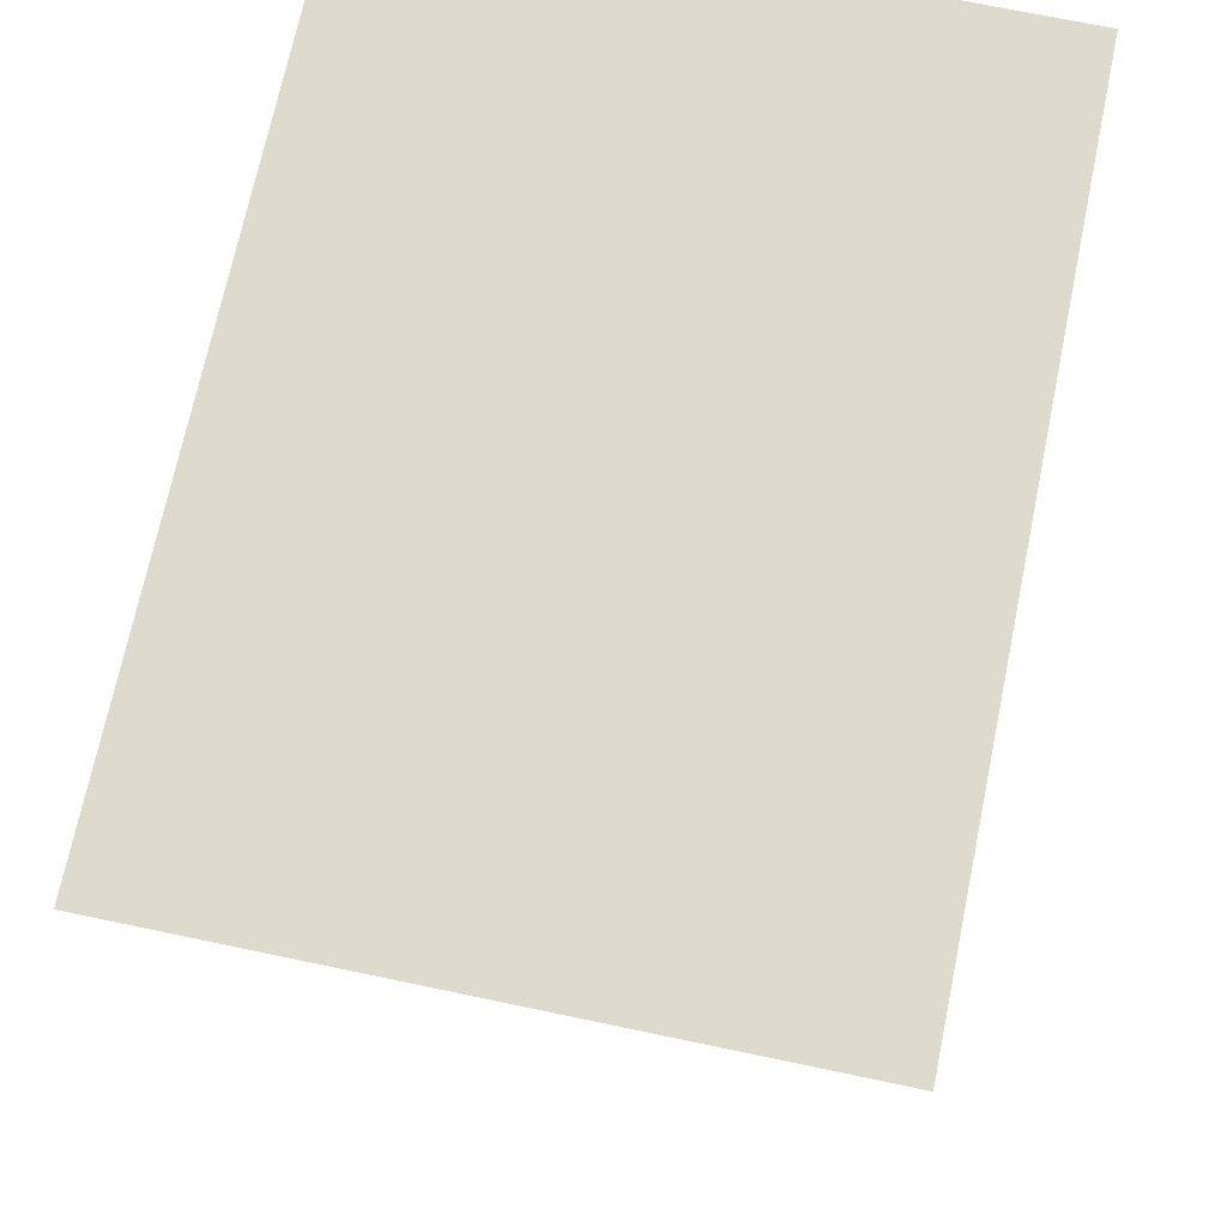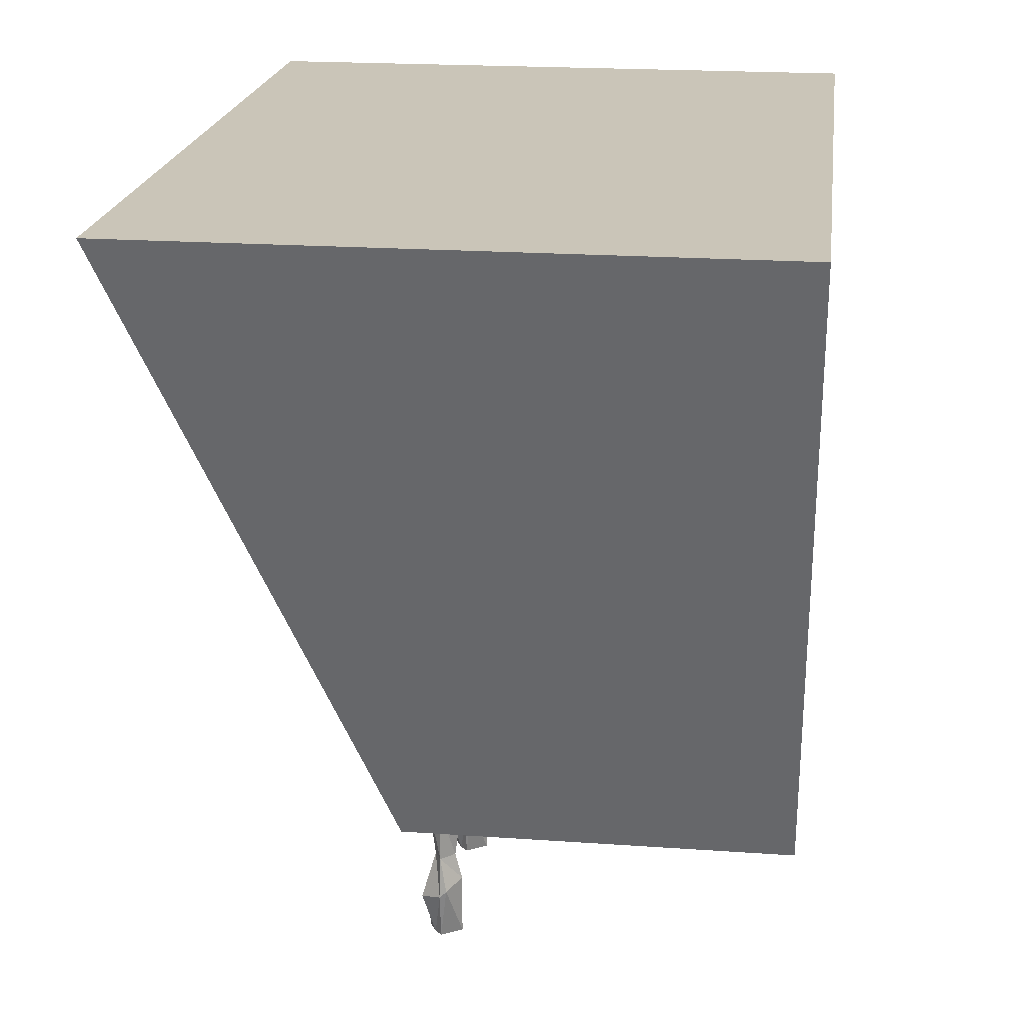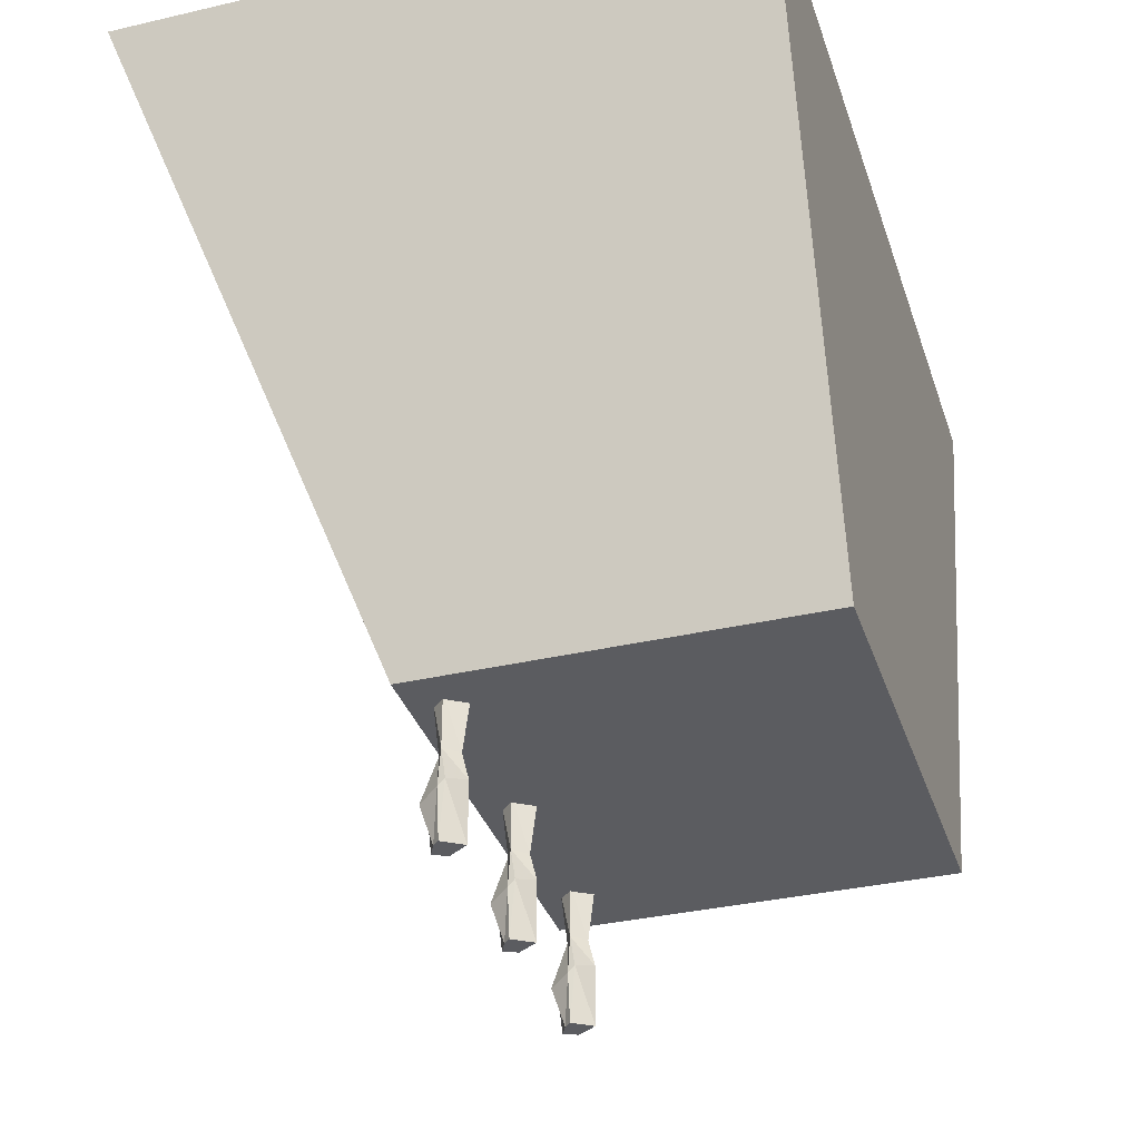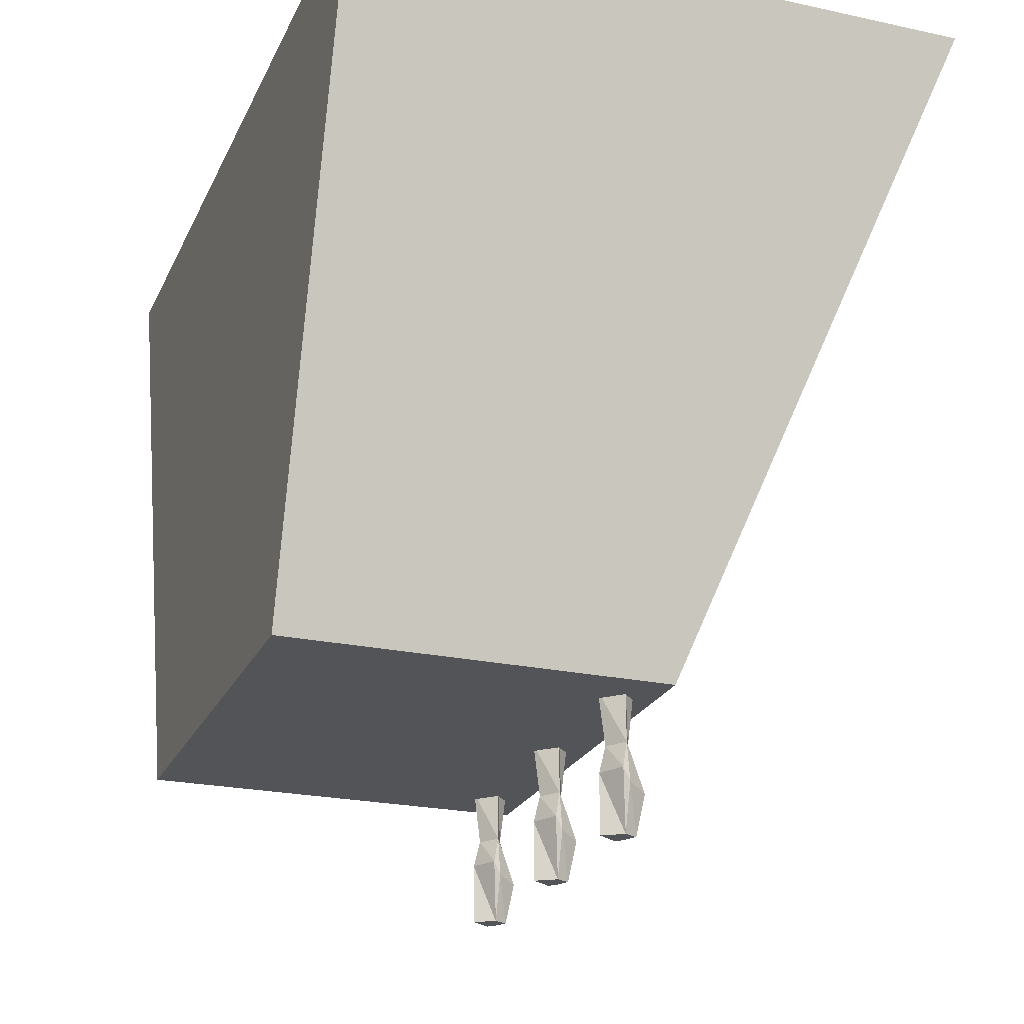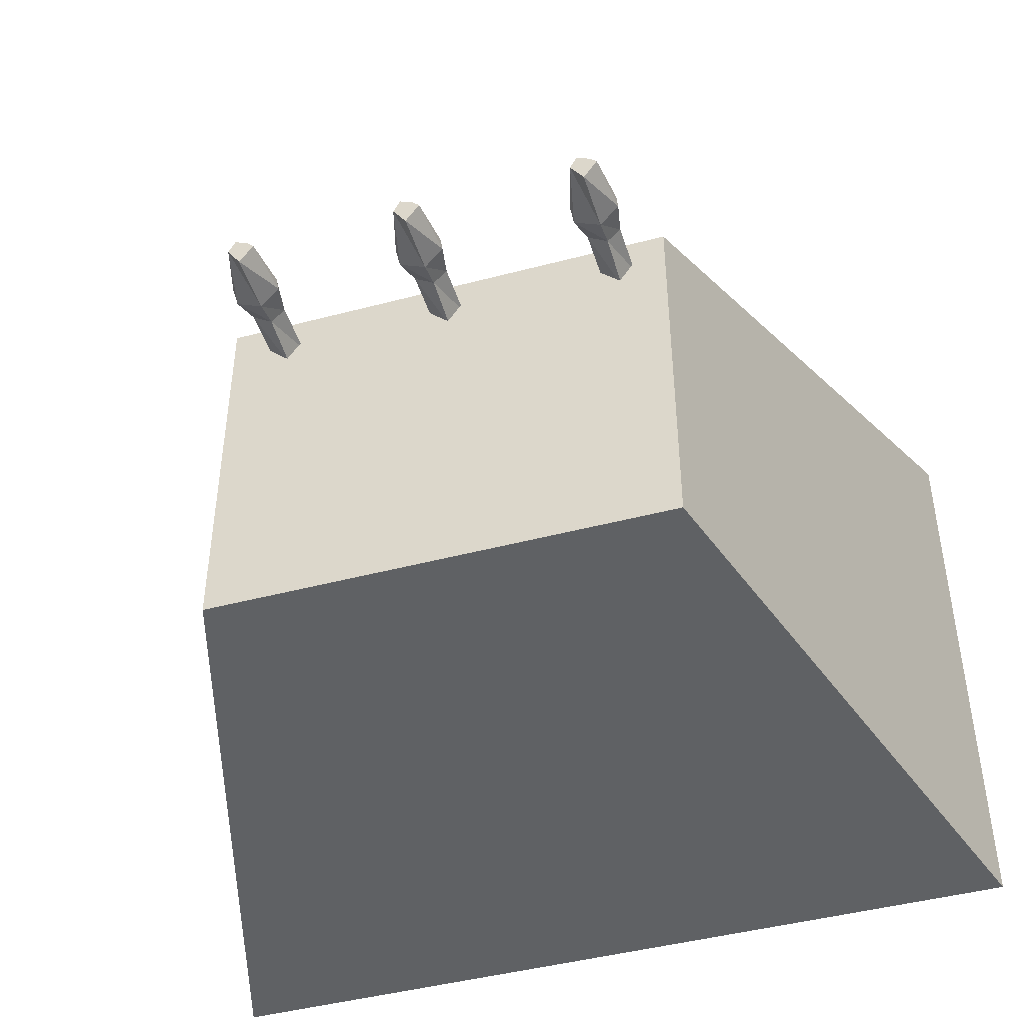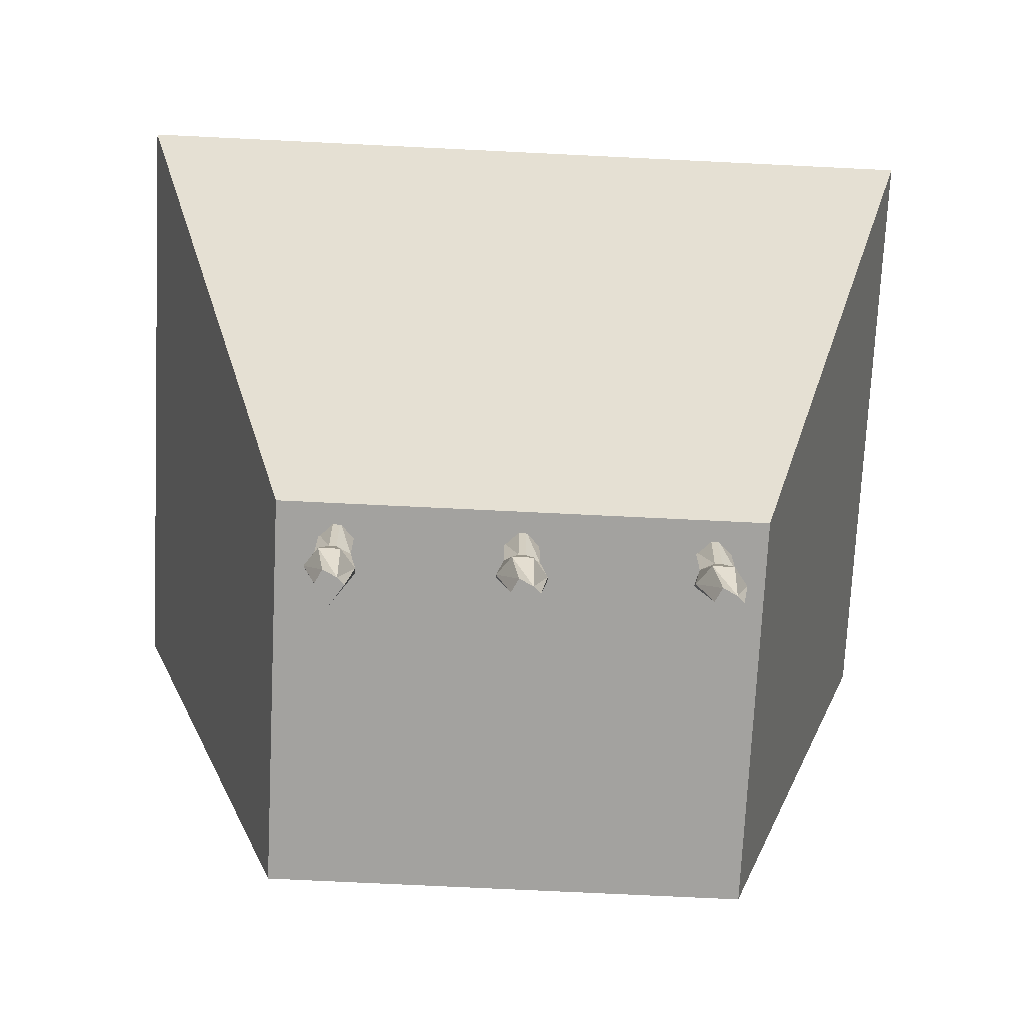
<metadata>
{"format":"obj","ext":"obj","renderer":"f3d","projection":"perspective","resolution":1024,"background":"white","views":[{"elev":71.3,"azim":101.8,"up":"+Y"},{"elev":20.5,"azim":97.3,"up":"+Y"},{"elev":-34.6,"azim":107.3,"up":"+Y"},{"elev":-23.3,"azim":-110.1,"up":"+Y"},{"elev":-45.1,"azim":17.0,"up":"+Z"},{"elev":-72.6,"azim":-2.8,"up":"+Y"}]}
</metadata>
<code>
v -0.2656 -0.7656 -0.2969
v -0.5 -0.01562 -0.3047
v 0.4922 -0.01562 -0.3047
v 0.2734 -0.7656 -0.2969
v -0.2656 -0.7656 0.1562
v -0.5 -0.01562 0.4297
v 0.4922 -0.01562 0.4297
v 0.2734 -0.7656 0.1562
v -0.1797 -0.7578 0.1172
v -0.1797 -0.8203 0.1172
v -0.1953 -0.8203 0.1016
v -0.1953 -0.7578 0.09375
v -0.2188 -0.8203 0.1172
v -0.2188 -0.7578 0.1172
v -0.2031 -0.8203 0.125
v -0.2031 -0.7578 0.1328
v -0.1953 -0.8203 0.125
v -0.1953 -0.7578 0.1328
v -0.1719 -0.8594 0.1094
v -0.1953 -0.8516 0.09375
v -0.2266 -0.8516 0.1094
v -0.2266 -0.8672 0.1172
v -0.2109 -0.875 0.1406
v -0.1875 -0.875 0.1406
v -0.1719 -0.8672 0.1172
v -0.1797 -0.9219 0.1172
v -0.1953 -0.9219 0.09375
v -0.2109 -0.9219 0.1172
v -0.2031 -0.9219 0.1328
v -0.1875 -0.9219 0.125
v 0.02344 -0.7578 0.1172
v 0.02344 -0.8203 0.1172
v 0.007812 -0.8203 0.1016
v 0.007812 -0.7578 0.09375
v -0.01562 -0.8203 0.1172
v -0.01562 -0.7578 0.1172
v 0 -0.8203 0.125
v 0 -0.7578 0.1328
v 0.007812 -0.8203 0.125
v 0.007812 -0.7578 0.1328
v 0.03125 -0.8594 0.1094
v 0.007812 -0.8516 0.09375
v -0.02344 -0.8516 0.1094
v -0.02344 -0.8672 0.1172
v -0.007812 -0.875 0.1406
v 0.01562 -0.875 0.1406
v 0.03125 -0.8672 0.1172
v 0.02344 -0.9219 0.1172
v 0.007812 -0.9219 0.09375
v -0.007812 -0.9219 0.1172
v 0 -0.9219 0.1328
v 0.01562 -0.9219 0.125
v 0.2344 -0.7578 0.1172
v 0.2344 -0.8203 0.1172
v 0.2188 -0.8203 0.1016
v 0.2188 -0.7578 0.09375
v 0.1953 -0.8203 0.1172
v 0.1953 -0.7578 0.1172
v 0.2109 -0.8203 0.125
v 0.2109 -0.7578 0.1328
v 0.2188 -0.8203 0.125
v 0.2188 -0.7578 0.1328
v 0.2422 -0.8594 0.1094
v 0.2188 -0.8516 0.09375
v 0.1875 -0.8516 0.1094
v 0.1875 -0.8672 0.1172
v 0.2031 -0.875 0.1406
v 0.2266 -0.875 0.1406
v 0.2422 -0.8672 0.1172
v 0.2344 -0.9219 0.1172
v 0.2188 -0.9219 0.09375
v 0.2031 -0.9219 0.1172
v 0.2109 -0.9219 0.1328
v 0.2266 -0.9219 0.125
f 1 2 3
f 1 3 4
f 1 4 5
f 1 5 2
f 2 5 6
f 2 6 7
f 2 7 3
f 3 7 4
f 4 7 8
f 4 8 5
f 5 8 6
f 6 8 7
f 9 10 11
f 9 11 12
f 12 11 13
f 12 13 14
f 14 13 15
f 14 15 16
f 16 15 17
f 16 17 18
f 18 17 10
f 18 10 9
f 19 25 26
f 19 26 27
f 19 27 20
f 20 27 28
f 20 28 21
f 21 28 22
f 22 28 29
f 22 29 23
f 23 29 30
f 23 30 24
f 24 30 25
f 25 30 26
f 31 32 33
f 31 33 34
f 34 33 35
f 34 35 36
f 36 35 37
f 36 37 38
f 38 37 39
f 38 39 40
f 40 39 32
f 40 32 31
f 41 47 48
f 41 48 49
f 41 49 42
f 42 49 50
f 42 50 43
f 43 50 44
f 44 50 51
f 44 51 45
f 45 51 52
f 45 52 46
f 46 52 47
f 47 52 48
f 53 54 55
f 53 55 56
f 56 55 57
f 56 57 58
f 58 57 59
f 58 59 60
f 60 59 61
f 60 61 62
f 62 61 54
f 62 54 53
f 63 69 70
f 63 70 71
f 63 71 64
f 64 71 72
f 64 72 65
f 65 72 66
f 66 72 73
f 66 73 67
f 67 73 74
f 67 74 68
f 68 74 69
f 69 74 70
f 10 19 20
f 10 20 11
f 11 20 21
f 11 21 13
f 13 21 22
f 13 22 23
f 13 23 15
f 15 23 24
f 15 24 17
f 17 24 25
f 17 25 10
f 10 25 19
f 26 30 27
f 27 30 28
f 28 30 29
f 32 41 42
f 32 42 33
f 33 42 43
f 33 43 35
f 35 43 44
f 35 44 45
f 35 45 37
f 37 45 46
f 37 46 39
f 39 46 47
f 39 47 32
f 32 47 41
f 48 52 49
f 49 52 50
f 50 52 51
f 54 63 64
f 54 64 55
f 55 64 65
f 55 65 57
f 57 65 66
f 57 66 67
f 57 67 59
f 59 67 68
f 59 68 61
f 61 68 69
f 61 69 54
f 54 69 63
f 70 74 71
f 71 74 72
f 72 74 73

</code>
